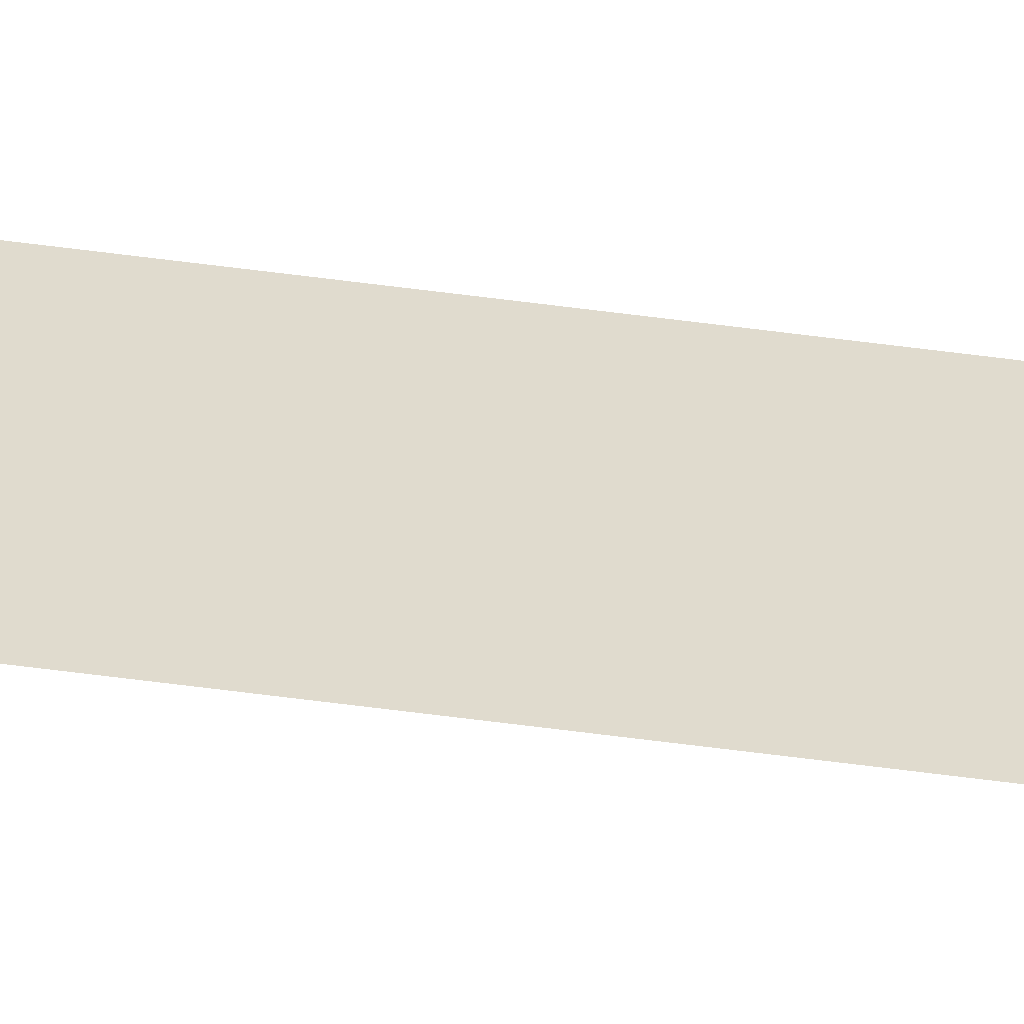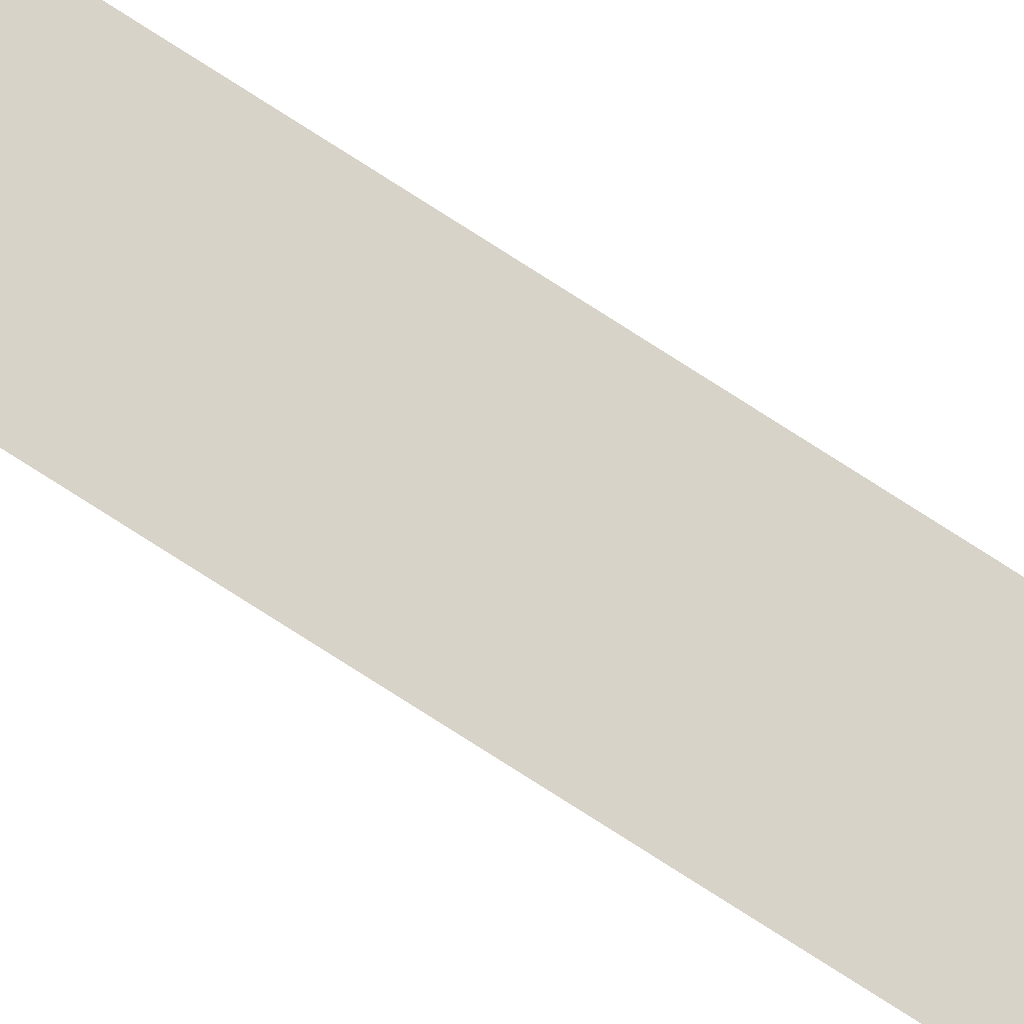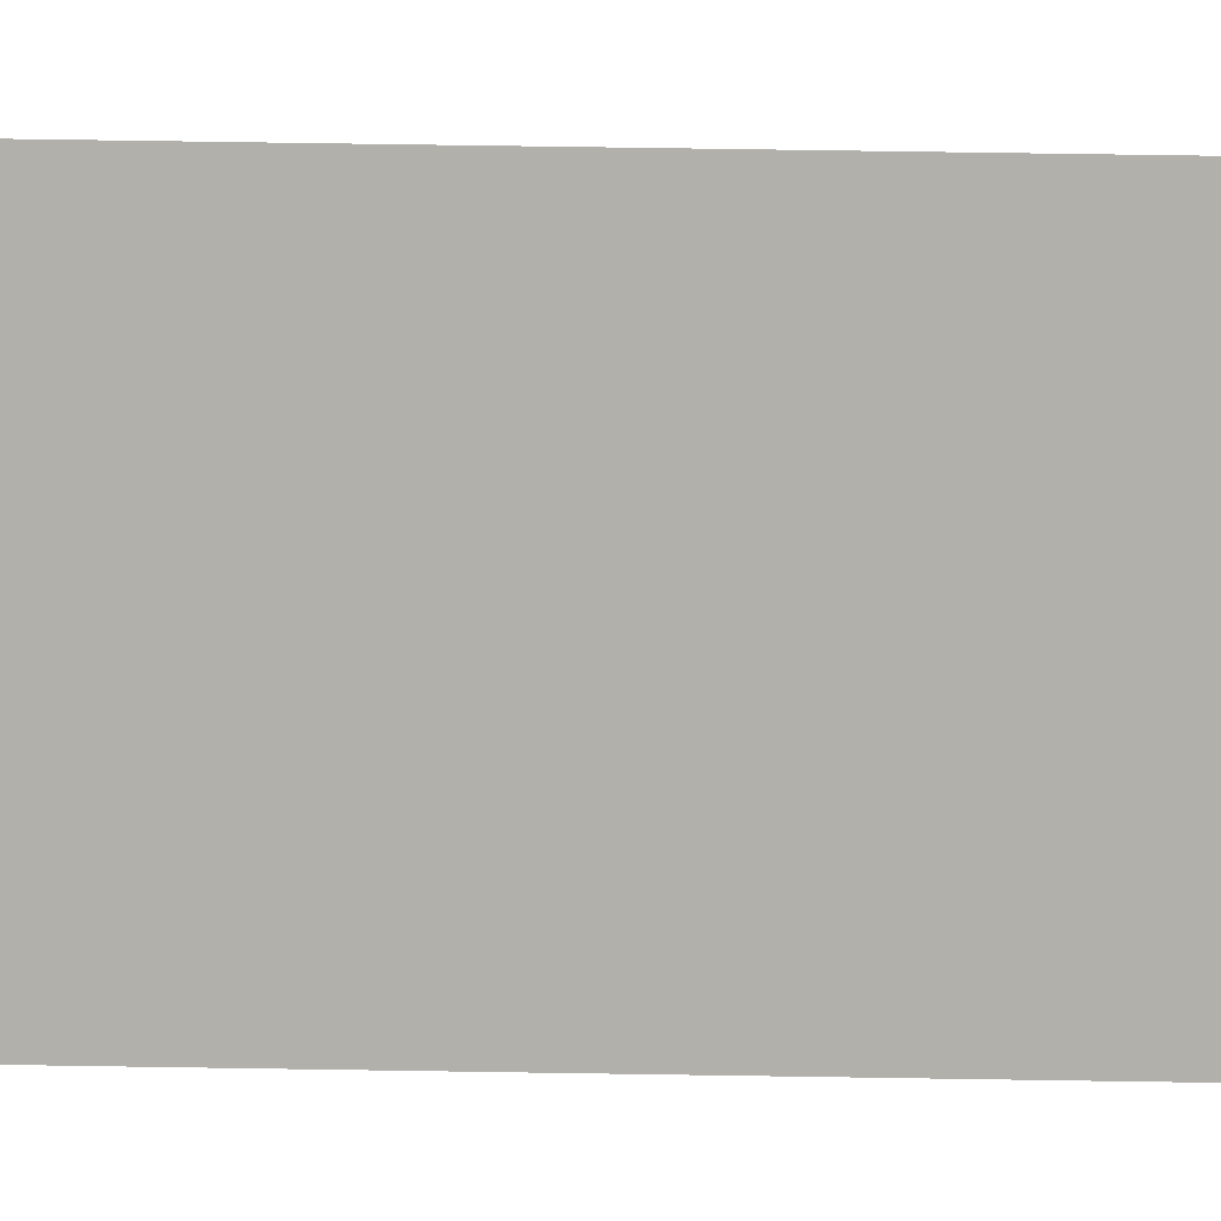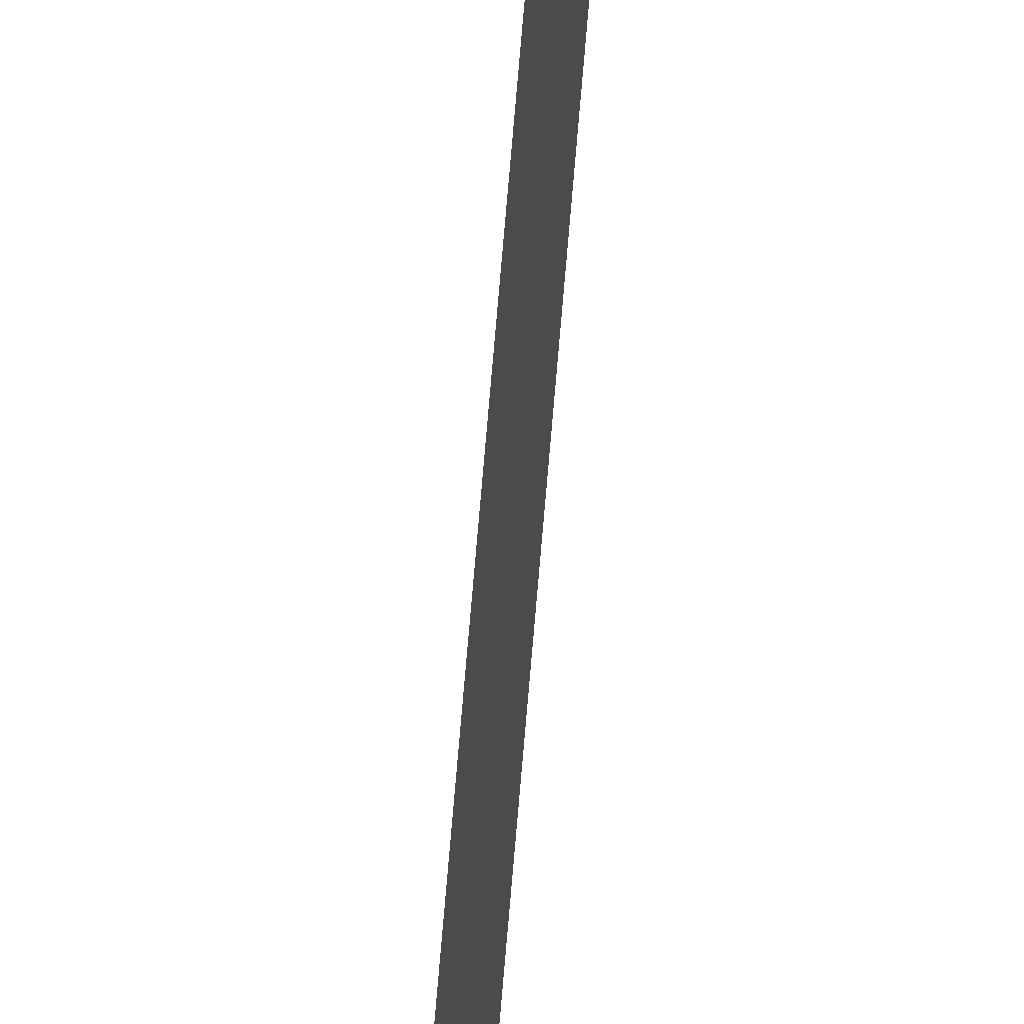
<metadata>
{"format":"obj","ext":"obj","renderer":"f3d","projection":"perspective","resolution":1024,"background":"white","views":[{"elev":-57.0,"azim":82.0,"up":"+Z"},{"elev":-48.9,"azim":50.3,"up":"+Z"},{"elev":2.3,"azim":-70.2,"up":"+Z"},{"elev":18.5,"azim":1.6,"up":"+Z"}]}
</metadata>
<code>
v 13.79 25.75 43.43
v 13.79 30.75 43.43
v 13.79 25.75 43.41
v 13.79 30.75 43.41
v 13.79 25.75 43.41
v 13.79 30.75 43.41
v 13.79 25.75 43.43
v 13.79 30.75 43.43
f 1 2 3
f 3 2 4
f 5 6 7
f 7 6 8

</code>
